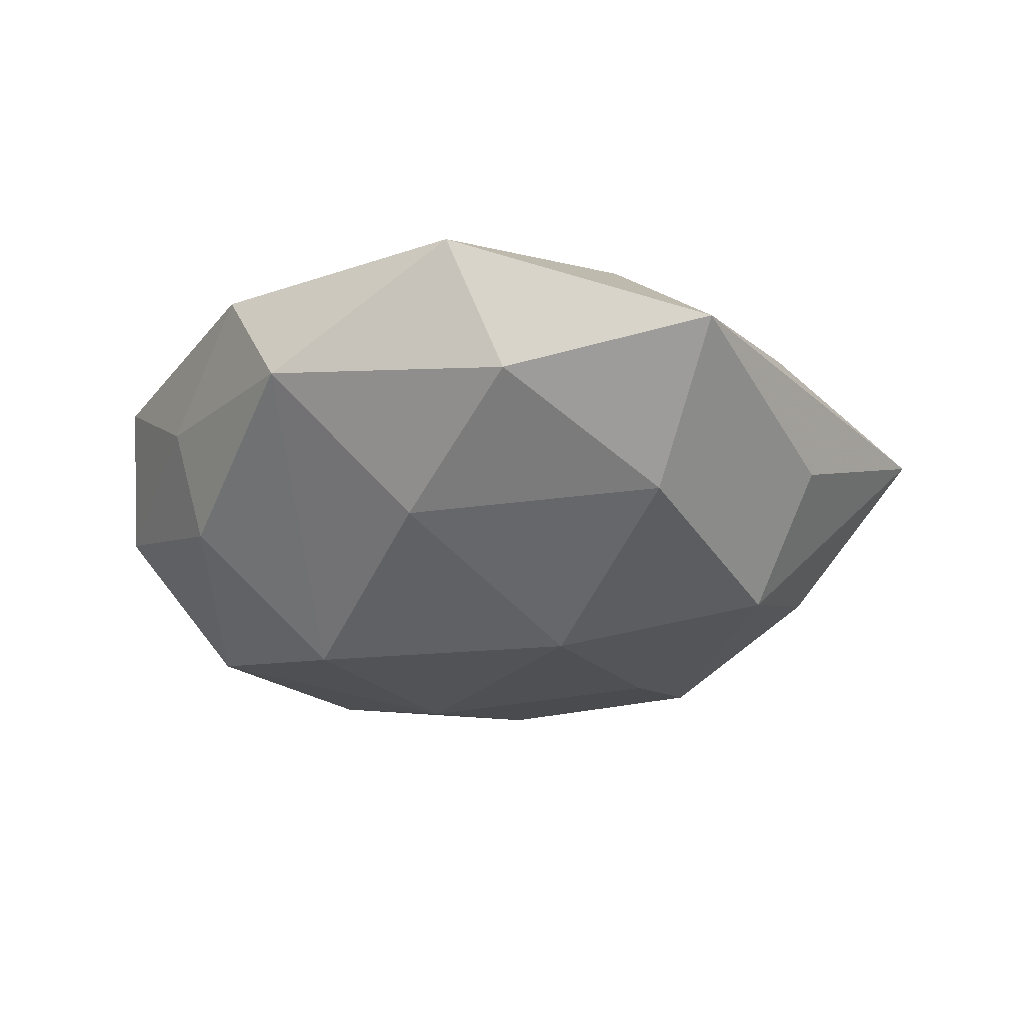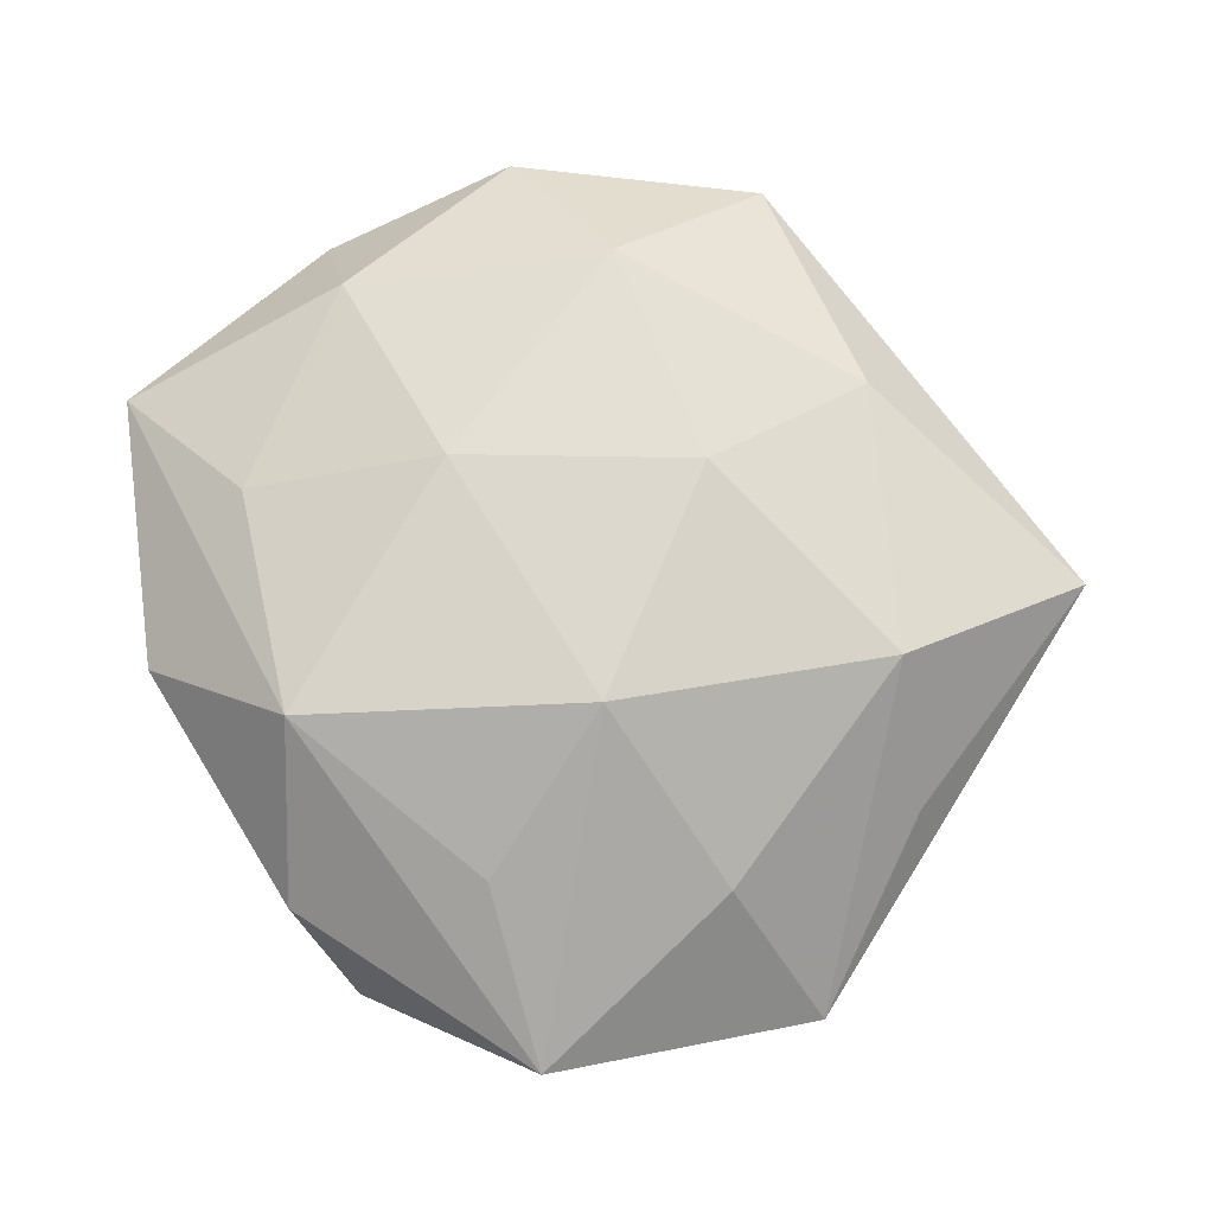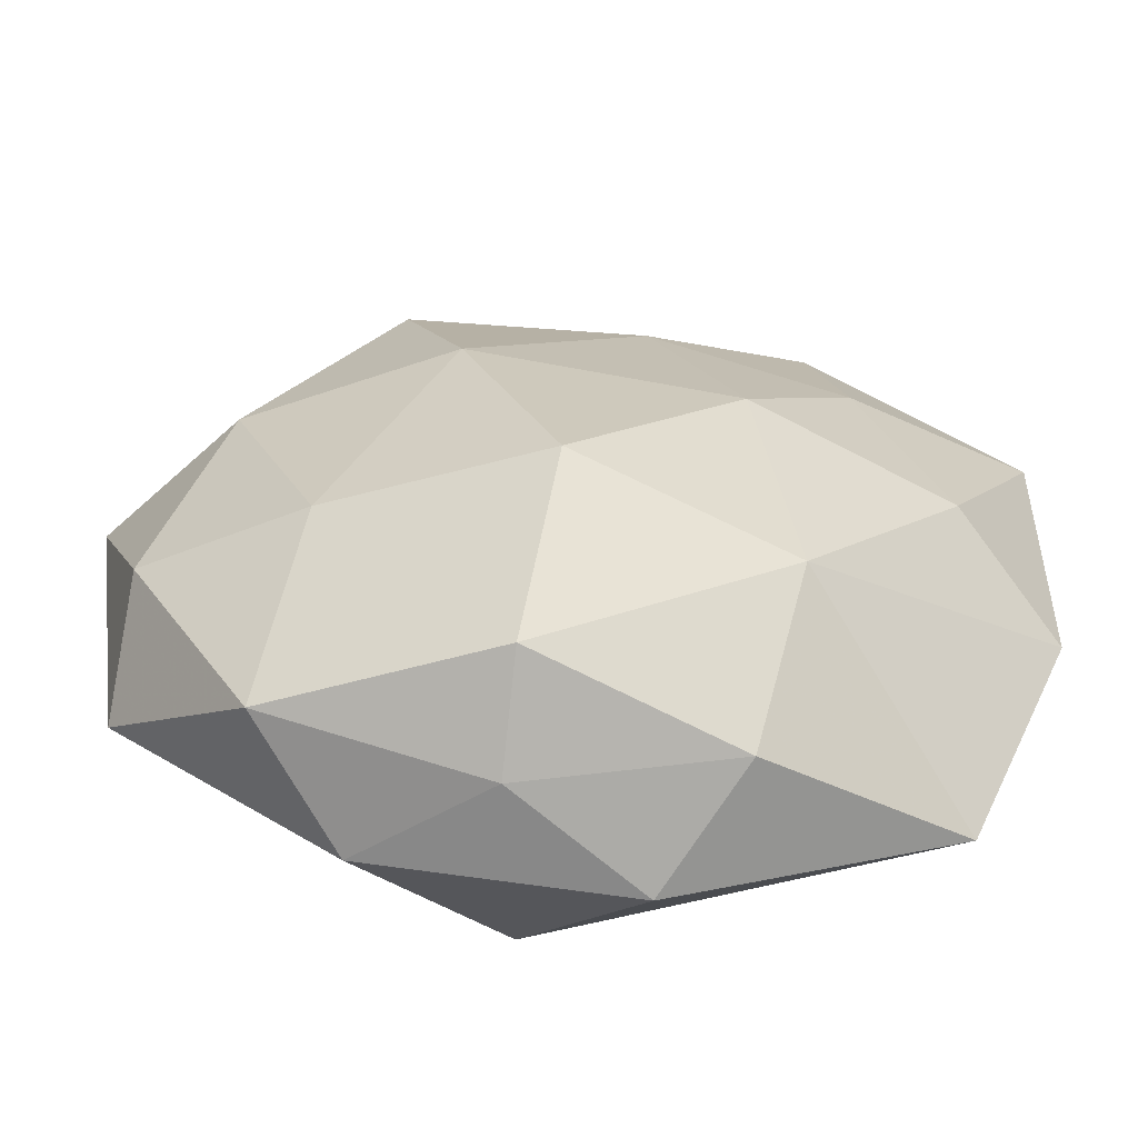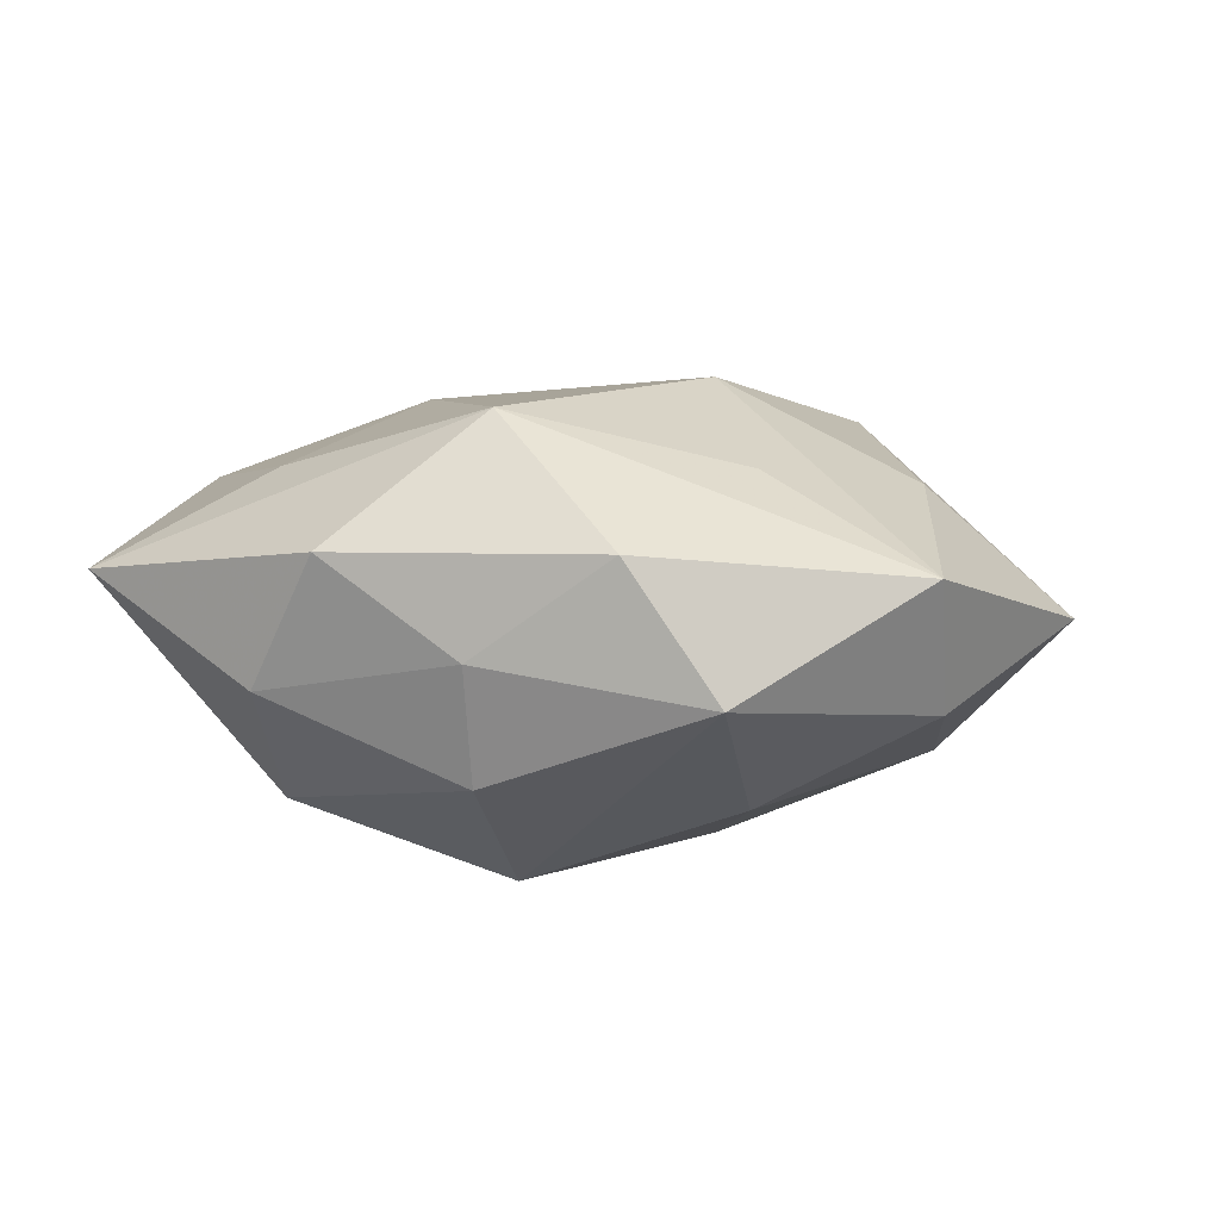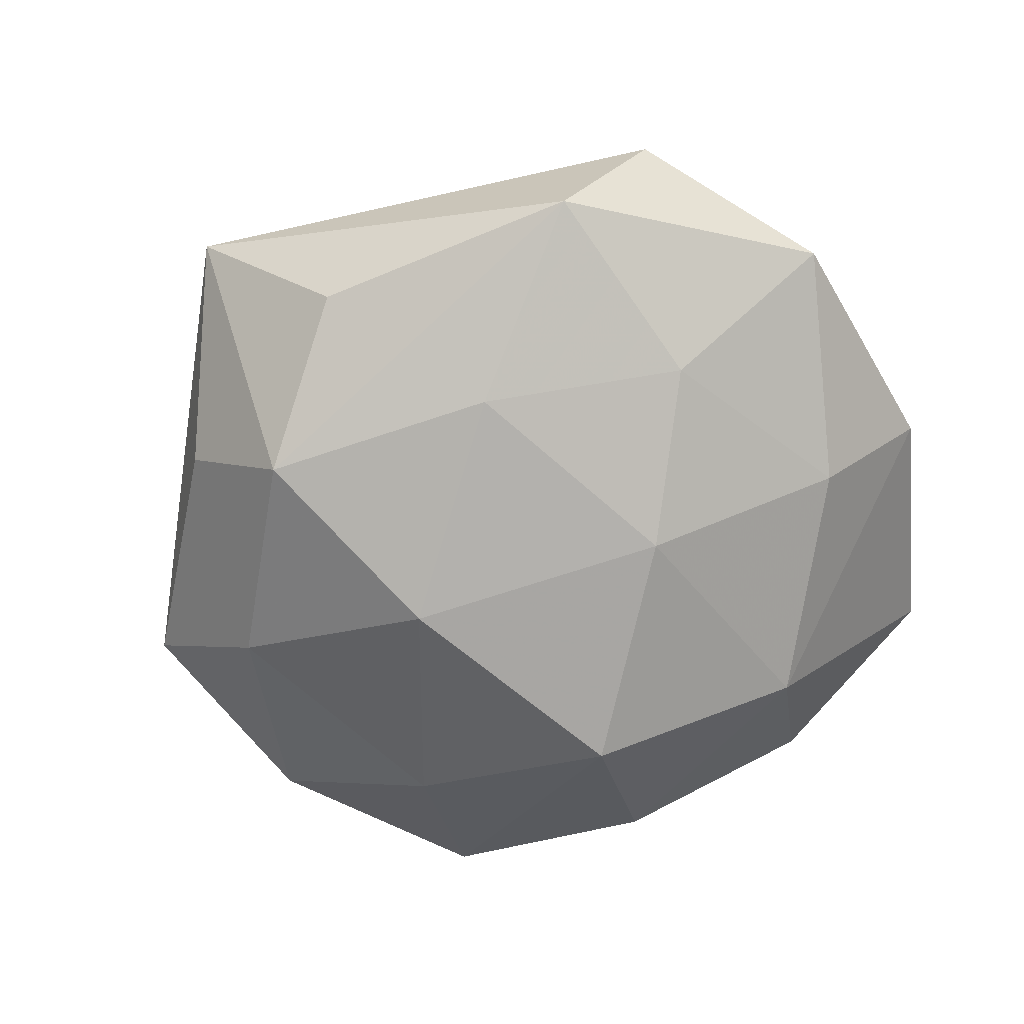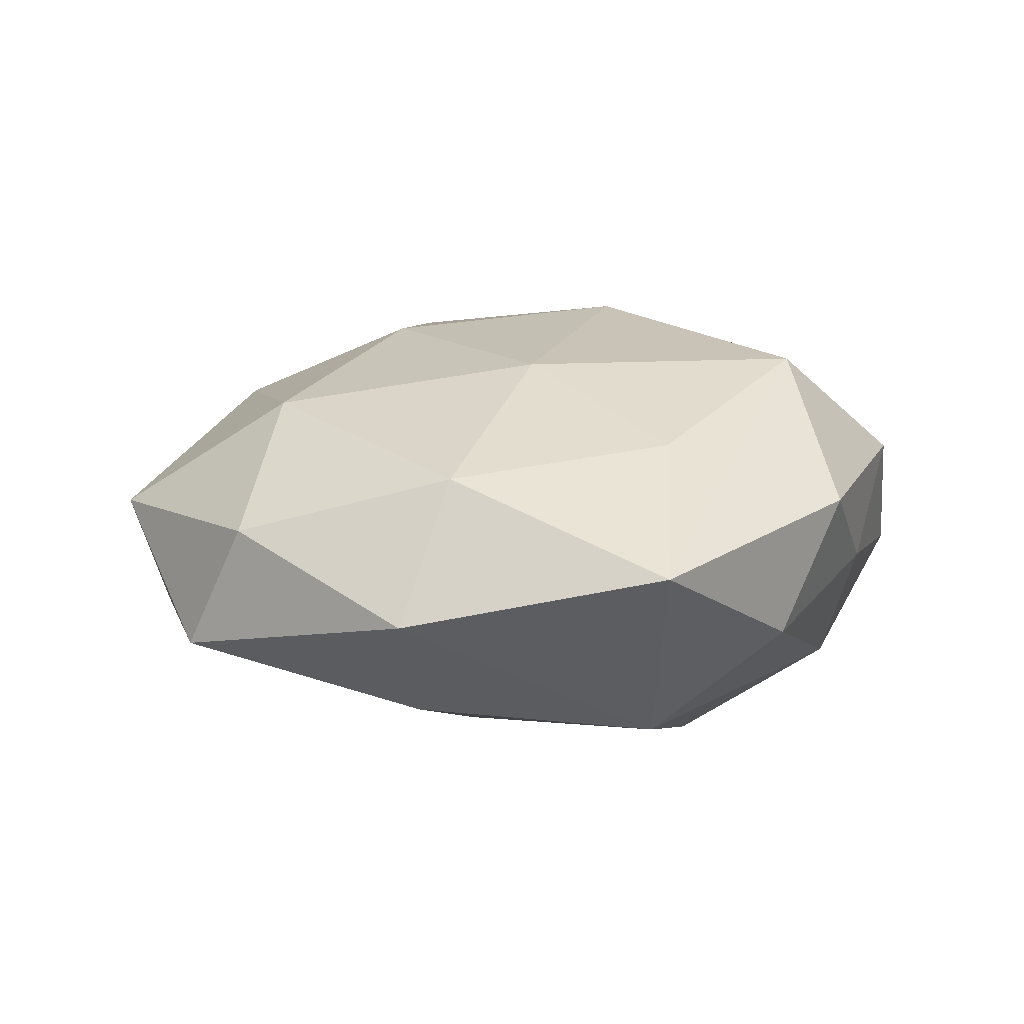
<metadata>
{"format":"obj","ext":"obj","renderer":"f3d","projection":"perspective","resolution":1024,"background":"white","views":[{"elev":-28.5,"azim":70.6,"up":"+Z"},{"elev":76.3,"azim":69.9,"up":"+Z"},{"elev":-63.1,"azim":178.4,"up":"+Y"},{"elev":5.5,"azim":25.2,"up":"+Z"},{"elev":-67.3,"azim":-150.2,"up":"+Z"},{"elev":14.1,"azim":-59.6,"up":"+Z"}]}
</metadata>
<code>
v 0.008387 -0.04581 -0.001959
v -0.01722 -0.001315 -0.02502
v 0.03438 -0.03927 -0.006177
v 0.05131 -0.02244 0.006453
v -0.03327 0.01715 0.01935
v 0.01999 0.05628 0.006131
v 0.04901 -0.01434 -0.008708
v 0.03438 0.0339 -0.006716
v -0.02194 -0.03086 -0.02
v -0.01662 -0.04618 -0.006056
v -0.04057 -0.007938 -0.01575
v -0.05199 0.01065 0.007313
v 0.04003 0.009441 -0.01617
v -0.009348 0.03964 0.0148
v -0.0279 0.04168 -0.01176
v 0.02294 0.03051 0.02083
v -0.03908 0.03846 0.005038
v -0.01517 -0.009386 0.02398
v 0.03041 -0.02088 0.0172
v 0.006688 -0.03559 0.02373
v 0.005449 0.04565 -0.01083
v 0.05612 0.01015 -0.0003785
v 0.01775 -0.002785 0.02667
v -0.03077 0.01607 -0.01804
v -0.05256 0.01827 -0.007995
v 0.03815 0.02824 0.007388
v 0.02447 -0.04286 0.009448
v 0.0403 0.004141 0.01467
v 0.02916 -0.01972 -0.01943
v -0.007077 -0.0493 0.009152
v 0.00314 -0.02321 -0.02869
v -0.04008 -0.04201 0.005789
v -0.004506 0.01755 0.02492
v 0.007229 -0.04148 -0.01558
v -0.007092 0.02591 -0.02119
v -0.04182 -0.01348 0.01461
v -0.02136 -0.03218 0.01699
v 0.0144 0.005845 -0.02715
v -0.05278 -0.01309 -0.001186
v 0.02177 0.03124 -0.0204
f 22 4 7
f 7 4 3
f 20 32 30
f 12 25 39
f 12 5 17
f 17 25 12
f 5 12 36
f 39 32 36
f 36 12 39
f 27 4 20
f 3 4 27
f 20 30 27
f 5 36 18
f 37 32 20
f 37 36 32
f 20 18 37
f 37 18 36
f 29 31 38
f 29 7 3
f 3 31 29
f 34 31 3
f 38 31 2
f 8 6 22
f 22 40 8
f 8 40 6
f 22 7 13
f 13 40 22
f 38 40 13
f 13 29 38
f 7 29 13
f 6 40 21
f 14 16 6
f 17 5 14
f 14 6 17
f 28 4 22
f 22 16 28
f 22 6 26
f 26 16 22
f 6 16 26
f 23 18 20
f 23 28 16
f 4 28 23
f 1 34 3
f 3 27 1
f 1 27 30
f 10 30 32
f 10 1 30
f 34 1 10
f 39 25 11
f 15 21 40
f 15 25 17
f 17 6 15
f 6 21 15
f 33 14 5
f 16 14 33
f 33 23 16
f 5 18 33
f 18 23 33
f 20 4 19
f 19 23 20
f 4 23 19
f 31 34 9
f 34 10 9
f 9 10 32
f 9 2 31
f 9 11 2
f 39 11 9
f 9 32 39
f 35 40 38
f 35 15 40
f 38 2 35
f 25 15 24
f 24 11 25
f 2 11 24
f 24 35 2
f 15 35 24

</code>
